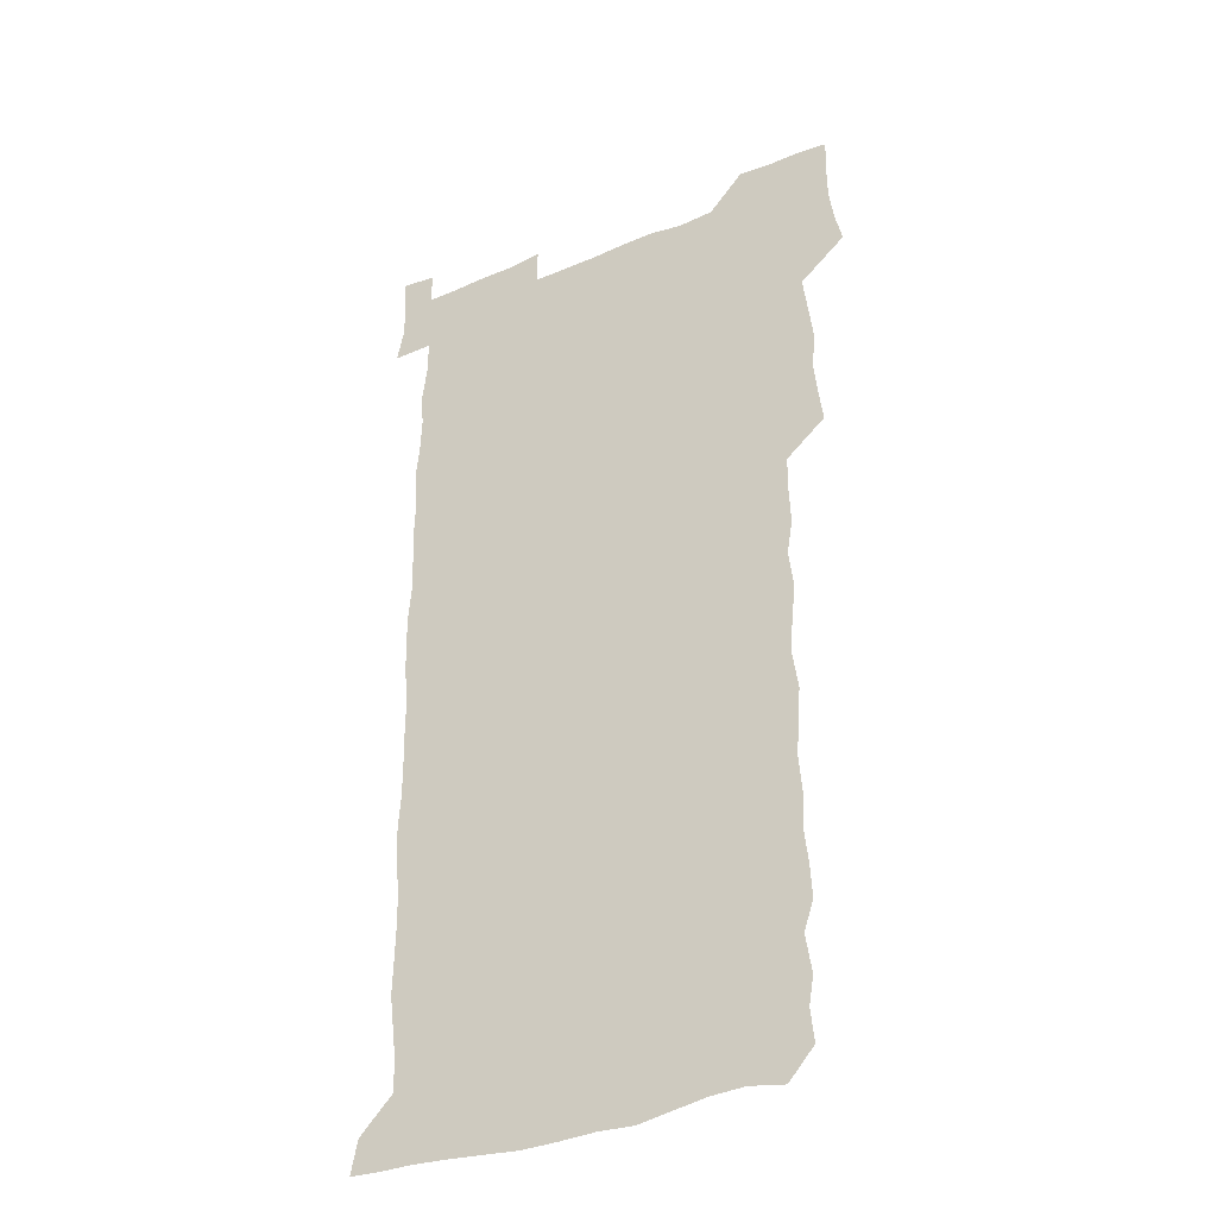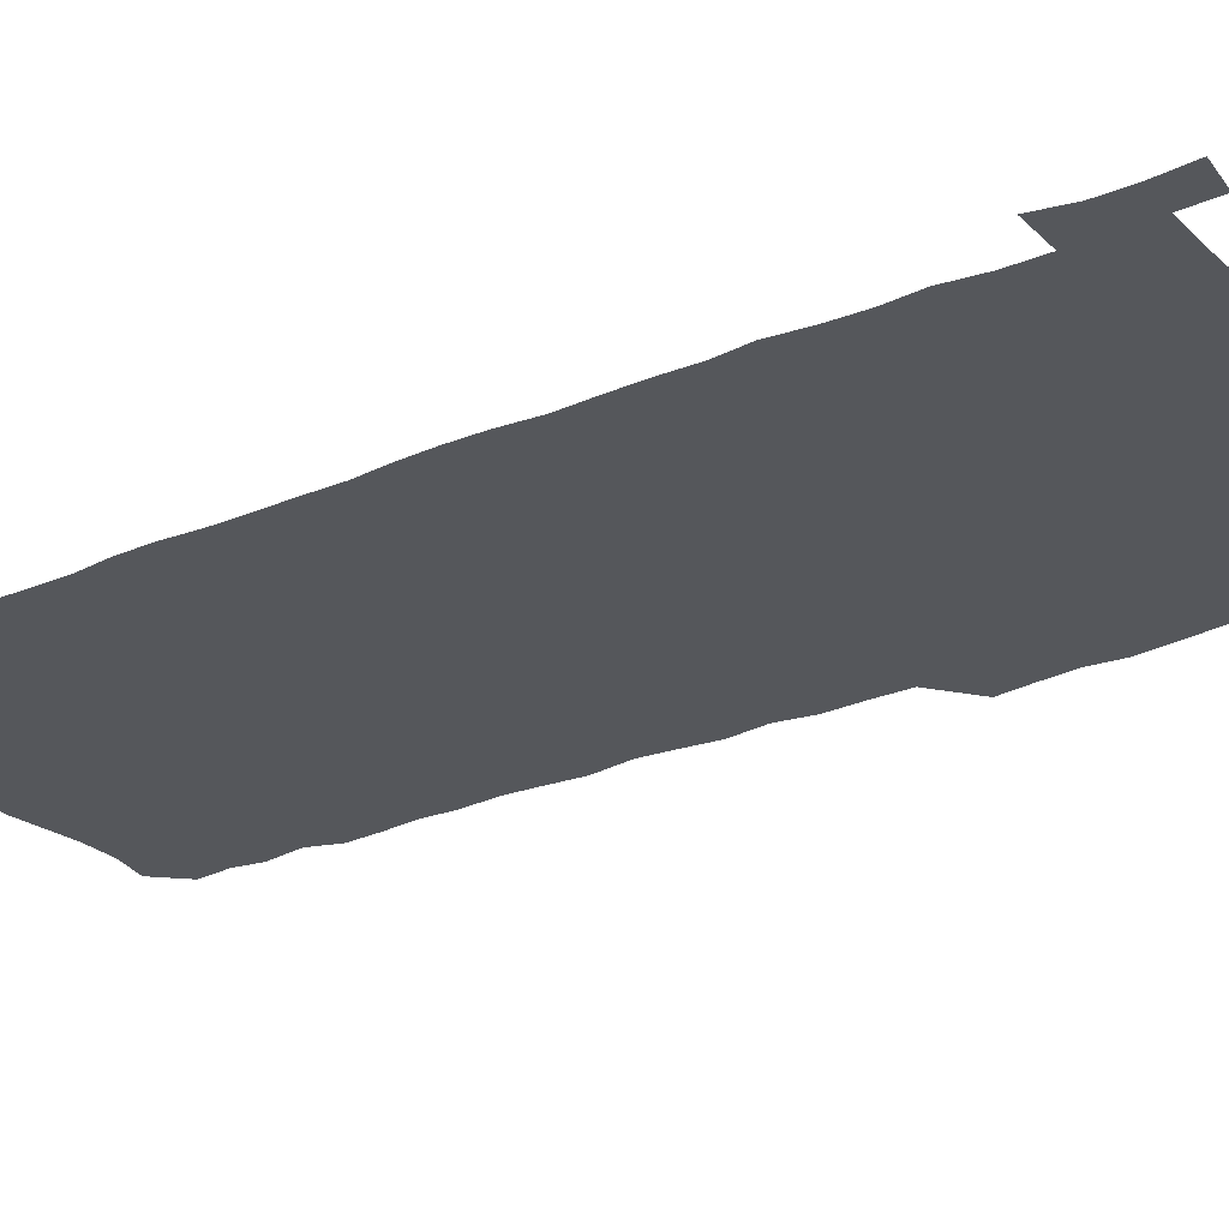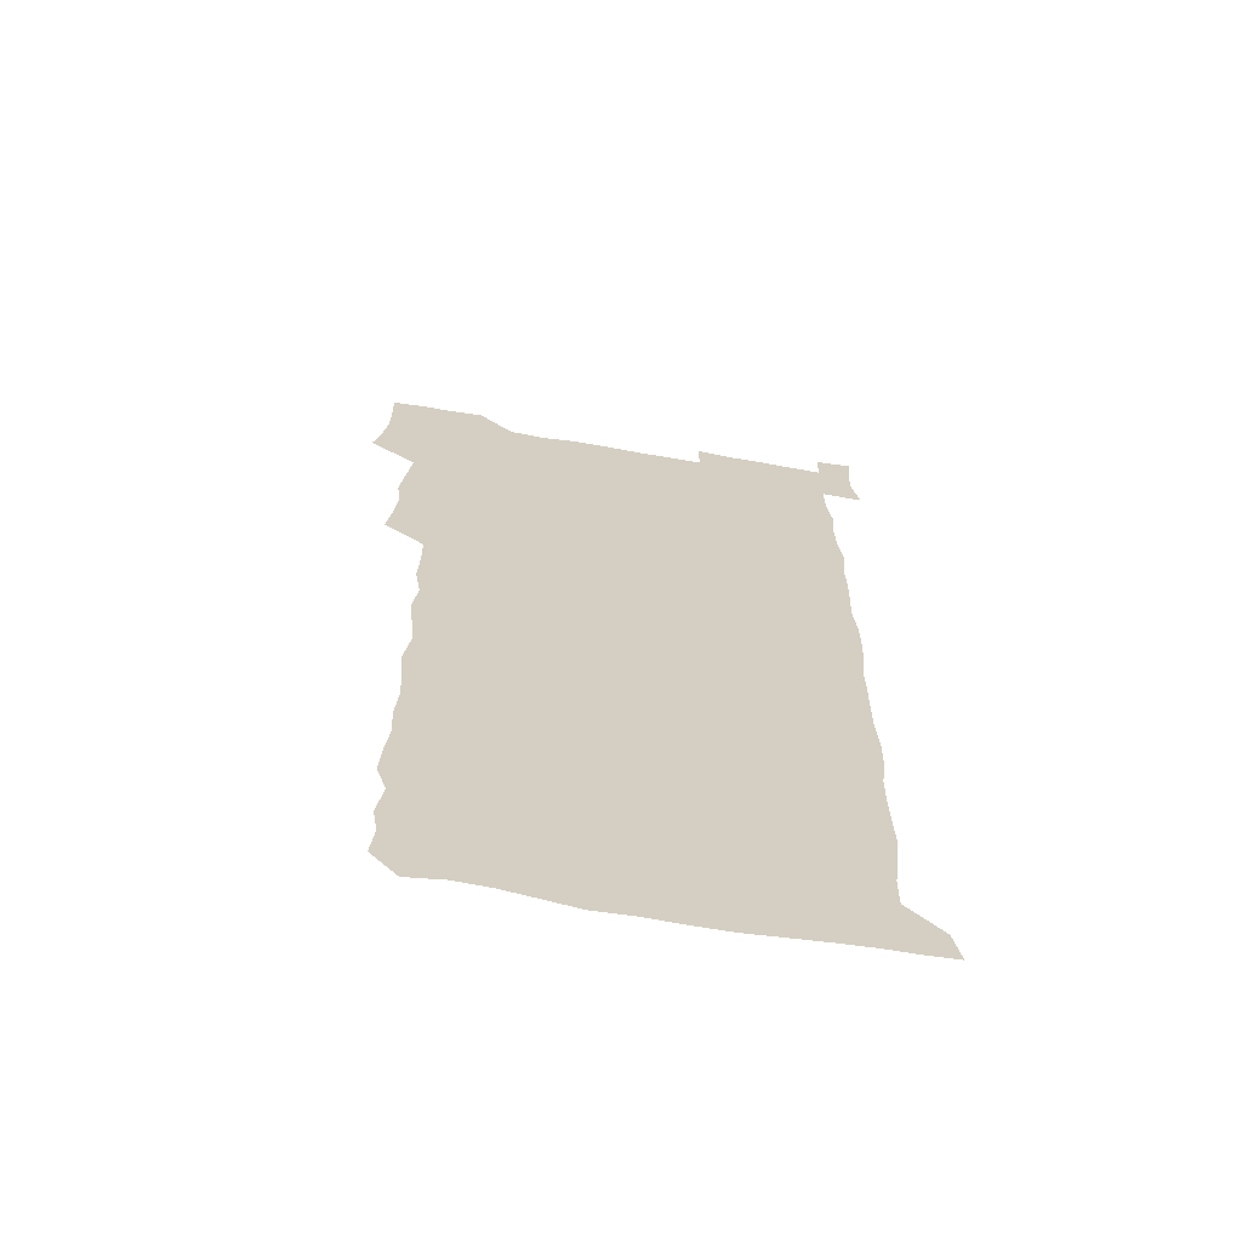
<metadata>
{"format":"obj","ext":"obj","renderer":"f3d","projection":"perspective","resolution":1024,"background":"white","views":[{"elev":-34.0,"azim":-150.3,"up":"+Y"},{"elev":-26.6,"azim":123.3,"up":"+Z"},{"elev":-65.5,"azim":-9.9,"up":"+Y"}]}
</metadata>
<code>
v 460.7 527.7 0
v 464 541.1 0
v 466.1 555.8 0
v 466.3 570.7 0
v 466 585.9 0
v 474.9 433.7 0
v 476.9 448.2 0
v 478.5 463.5 0
v 477 478.3 0
v 479 494.1 0
v 481.2 510.9 0
v 481.7 525.6 0
v 479.1 540.6 0
v 483.7 554.4 0
v 482 569.7 0
v 480.2 587.1 0
v 493.6 160.3 0
v 495.1 175 0
v 493 187.2 0
v 495.7 204.1 0
v 491.4 216.8 0
v 492.2 231.2 0
v 494 246.6 0
v 493.2 261.1 0
v 494.6 277.8 0
v 493.7 293.6 0
v 492.5 308 0
v 495.2 325.9 0
v 493.9 340.9 0
v 492.4 355.3 0
v 494.5 372.1 0
v 492 387.1 0
v 492.7 403.1 0
v 492.7 418.9 0
v 495.7 435.5 0
v 495.3 450.3 0
v 496.7 465.4 0
v 496.4 480.2 0
v 495.8 495.2 0
v 497.4 510.7 0
v 497.2 525.5 0
v 498 540.1 0
v 497.2 555.2 0
v 496 570.5 0
v 494.7 586.9 0
v 505 147.5 0
v 510.8 165.4 0
v 513.9 181.2 0
v 511.5 194.1 0
v 512.6 209.2 0
v 512.4 224 0
v 514.2 240.2 0
v 514.5 255.2 0
v 513.8 269.9 0
v 512.6 284 0
v 512.4 298.9 0
v 509.9 313 0
v 511 328.8 0
v 511.6 344.4 0
v 511.2 359.6 0
v 511.6 375.1 0
v 512.6 390.9 0
v 512.8 405.9 0
v 510 420.4 0
v 511.3 436 0
v 512.4 451.3 0
v 512.2 465.9 0
v 510.3 480.6 0
v 512.1 495.7 0
v 512.3 510.6 0
v 513 525.2 0
v 512.5 540.1 0
v 511.5 555.2 0
v 510.3 570.4 0
v 508.3 588.1 0
v 520.8 150.1 0
v 525.2 166 0
v 528.7 183.5 0
v 527.1 196.2 0
v 528.4 212.1 0
v 529.1 227.5 0
v 529 242.2 0
v 529.1 257.1 0
v 528.9 271.9 0
v 528.4 286.5 0
v 527.9 301.2 0
v 527.9 316.5 0
v 528.2 331.6 0
v 527.9 346.5 0
v 527.4 361.3 0
v 527.3 376.4 0
v 527.5 391.5 0
v 527.3 406.5 0
v 526.7 421.4 0
v 526.9 436.5 0
v 526.2 451.2 0
v 526.5 466.1 0
v 528.7 481.5 0
v 527.6 496 0
v 527.5 510.6 0
v 527.4 525.2 0
v 527.7 539.6 0
v 526.6 554.7 0
v 523.8 572 0
v 536 149.4 0
v 540.5 167 0
v 542.3 183.2 0
v 544.3 200.2 0
v 544.1 214.4 0
v 544 228.9 0
v 543.8 243.4 0
v 543.4 257.8 0
v 543 272.3 0
v 543.1 287.4 0
v 542.7 302.2 0
v 543.2 317.7 0
v 542.5 331.9 0
v 542.4 346.8 0
v 542.2 361.6 0
v 542.8 377.3 0
v 541.9 391.6 0
v 543.2 407.6 0
v 542.5 422 0
v 542.6 437 0
v 542.9 451.9 0
v 542.8 466.7 0
v 542.5 481.4 0
v 542.4 496 0
v 542.4 510.6 0
v 542 525.2 0
v 543.2 539.1 0
v 541.2 555.4 0
v 540 570.8 0
v 551.3 146.9 0
v 554.7 164.8 0
v 557.1 184.4 0
v 558.4 201 0
v 558.2 214.5 0
v 558.5 229.7 0
v 557.9 243.5 0
v 557.9 258.4 0
v 557.7 273 0
v 557.2 287.4 0
v 557.6 303 0
v 557 317.1 0
v 557.2 332.3 0
v 557.1 347.1 0
v 556.3 361 0
v 557 377.2 0
v 556.8 391.9 0
v 557.4 407.4 0
v 557.2 422 0
v 556.8 436.6 0
v 557.3 451.8 0
v 557.2 466.5 0
v 557 481.3 0
v 557 496 0
v 557 510.6 0
v 556.9 525.1 0
v 557.3 539.1 0
v 556.5 554.3 0
v 554.4 573.1 0
v 565.9 144.4 0
v 570.6 167.6 0
v 571.4 183 0
v 572 199.7 0
v 572.9 216.7 0
v 572.8 230 0
v 572.3 243.6 0
v 572.2 258.2 0
v 572.2 273.3 0
v 572.1 288.1 0
v 571.9 303 0
v 572.1 318.2 0
v 571.8 332.7 0
v 570.9 346.7 0
v 572.1 363.1 0
v 572.2 378.1 0
v 572 392.5 0
v 571.9 407.4 0
v 571.8 422.1 0
v 571.8 436.9 0
v 572.1 452 0
v 571.5 466.6 0
v 571.6 481.3 0
v 571.9 496.1 0
v 571.8 510.6 0
v 571.7 525.2 0
v 571.6 539.8 0
v 571.1 555.2 0
v 569.6 572.9 0
v 582.6 145.2 0
v 585.5 167.9 0
v 586.3 183.8 0
v 586.6 199.7 0
v 586.6 214.5 0
v 586.7 230 0
v 586.7 243.8 0
v 586.6 257.7 0
v 586.8 274.2 0
v 586.4 287.8 0
v 586.5 303.4 0
v 586.4 317.8 0
v 586.6 333.4 0
v 586.3 347.8 0
v 586.4 362.8 0
v 586.3 377.2 0
v 586.5 392.5 0
v 586.4 407.2 0
v 586.3 422 0
v 586.3 436.6 0
v 586.3 451.8 0
v 586.4 466.6 0
v 586.3 481.3 0
v 586.3 496 0
v 586.5 510.6 0
v 586.4 525.2 0
v 586.4 539.8 0
v 586 555.2 0
v 585.2 572 0
v 599.2 144.5 0
v 600.2 166.5 0
v 600.9 185 0
v 601 199.3 0
v 600.8 213.9 0
v 600.4 230.4 0
v 601.2 242.6 0
v 601 257.4 0
v 600.9 273.8 0
v 600.8 288.1 0
v 600.9 302.5 0
v 600.8 317.3 0
v 600.8 334.1 0
v 600.8 347.6 0
v 601 363.3 0
v 600.9 377.9 0
v 601 392.2 0
v 600.9 407.2 0
v 600.9 421.8 0
v 600.8 436.6 0
v 600.9 452 0
v 600.9 466.6 0
v 600.9 481.3 0
v 600.9 496 0
v 601 510.7 0
v 601.1 525.1 0
v 601.1 539.2 0
v 600.8 556.1 0
v 600.7 571.9 0
v 615.5 144.4 0
v 615.4 164.3 0
v 615.1 183.9 0
v 615.3 200 0
v 615.3 213.6 0
v 615.1 228.6 0
v 615.3 244.2 0
v 615.3 257.4 0
v 615.1 274.2 0
v 615.1 288.3 0
v 615.4 302.4 0
v 615.3 317.8 0
v 615.2 333 0
v 615.2 348.6 0
v 615.4 362.9 0
v 615.6 377.2 0
v 615.3 392.6 0
v 615.5 407 0
v 615.5 421.8 0
v 615.3 437.1 0
v 615.5 451.8 0
v 615.4 466.5 0
v 615.5 481.2 0
v 615.9 496.1 0
v 615.6 511 0
v 615.7 525.5 0
v 615.6 540 0
v 615.9 555.1 0
v 615.9 571.8 0
v 615.8 588 0
v 631.3 145.8 0
v 630.4 168.3 0
v 630.2 182.1 0
v 629.1 200.4 0
v 629.6 213.8 0
v 629.9 227.7 0
v 629.5 243.4 0
v 629.4 258.8 0
v 629.6 273.3 0
v 629.9 287.2 0
v 629.8 302.3 0
v 629.8 317.6 0
v 629.5 333.3 0
v 629.3 348.4 0
v 629.5 362.9 0
v 629.9 377.3 0
v 629.9 392.3 0
v 629.8 407.1 0
v 630.1 421.7 0
v 630.7 436.2 0
v 629.9 451.9 0
v 629.7 466.6 0
v 630.1 481.2 0
v 630.3 496.1 0
v 630.4 510.9 0
v 630.4 525.6 0
v 630.4 540.3 0
v 630.6 555 0
v 630.9 570.2 0
v 630.9 586.2 0
v 647.6 147.1 0
v 645 167.7 0
v 644.7 182.4 0
v 644.3 197.7 0
v 644.4 212.4 0
v 644.3 227.2 0
v 643.8 242.9 0
v 645.3 256.3 0
v 644.2 272.6 0
v 643.4 288.8 0
v 643.7 302.8 0
v 644.4 316.9 0
v 644.2 332.2 0
v 645.6 346.4 0
v 644.2 362.4 0
v 644.9 376.7 0
v 645.7 391.2 0
v 644.8 406.7 0
v 644.7 421.6 0
v 644.9 436.5 0
v 644.3 451.7 0
v 645.7 466.3 0
v 644.8 481.3 0
v 645.3 496 0
v 645.4 510.9 0
v 645.4 525.7 0
v 645.3 540.4 0
v 645.5 555.3 0
v 645.6 570 0
v 645.8 586.4 0
v 663.1 147.9 0
v 658.6 168.5 0
v 659 181.3 0
v 659.5 195.3 0
v 659 211 0
v 658.7 226.3 0
v 659.1 240.8 0
v 659.5 255.5 0
v 659.1 271.1 0
v 659.8 285.8 0
v 660 300.5 0
v 658.6 316.3 0
v 660.4 330.3 0
v 660.9 345 0
v 659 361.5 0
v 660.1 375.9 0
v 660.6 390.7 0
v 659.7 406.2 0
v 659.7 421 0
v 660.6 435.8 0
v 660.2 450.9 0
v 661.4 465.7 0
v 660.4 481.1 0
v 660.4 495.8 0
v 660.6 510.7 0
v 661.6 525.8 0
v 660.8 540.9 0
v 660.6 555.8 0
v 660.3 570.2 0
v 660.8 585.6 0
v 678.1 147.9 0
v 674.1 165.2 0
v 673.3 178.7 0
v 673.4 193.3 0
v 675.1 207.1 0
v 676.8 221.1 0
v 676.3 236.3 0
v 675.9 251.7 0
v 676.2 266.9 0
v 677.8 281.4 0
v 678.2 296.2 0
v 677.1 312 0
v 677.1 327.4 0
v 677.3 342.7 0
v 677.1 358.4 0
v 678.6 373.3 0
v 679.1 388.1 0
v 678.9 403.3 0
v 677.5 419.2 0
v 678.1 434.4 0
v 678.4 449.7 0
v 677.9 465 0
v 679.3 480 0
v 677.6 495.4 0
v 677 510.6 0
v 678 525.7 0
v 675.9 541.6 0
v 675.7 556.8 0
v 675.3 570.7 0
v 675.7 585.4 0
v 676 599.9 0
v 691.4 148.5 0
v 688.4 163.3 0
v 694 556.4 0
v 690.8 571.4 0
v 690.7 585.8 0
v 692 601.4 0
f 11 12 1
f 1 12 2
f 12 13 2
f 2 13 3
f 13 14 3
f 3 14 4
f 14 15 4
f 4 15 5
f 15 16 5
f 34 35 6
f 6 35 7
f 35 36 7
f 7 36 8
f 36 37 8
f 8 37 9
f 37 38 9
f 9 38 10
f 38 39 10
f 10 39 11
f 39 40 11
f 11 40 12
f 40 41 12
f 12 41 13
f 41 42 13
f 13 42 14
f 42 43 14
f 14 43 15
f 43 44 15
f 15 44 16
f 44 45 16
f 46 47 17
f 17 47 18
f 47 48 18
f 18 48 19
f 48 49 19
f 19 49 20
f 49 50 20
f 20 50 21
f 50 51 21
f 21 51 22
f 51 52 22
f 22 52 23
f 52 53 23
f 23 53 24
f 53 54 24
f 24 54 25
f 54 55 25
f 25 55 26
f 55 56 26
f 26 56 27
f 56 57 27
f 27 57 28
f 57 58 28
f 28 58 29
f 58 59 29
f 29 59 30
f 59 60 30
f 30 60 31
f 60 61 31
f 31 61 32
f 61 62 32
f 32 62 33
f 62 63 33
f 33 63 34
f 63 64 34
f 34 64 35
f 64 65 35
f 35 65 36
f 65 66 36
f 36 66 37
f 66 67 37
f 37 67 38
f 67 68 38
f 38 68 39
f 68 69 39
f 39 69 40
f 69 70 40
f 40 70 41
f 70 71 41
f 41 71 42
f 71 72 42
f 42 72 43
f 72 73 43
f 43 73 44
f 73 74 44
f 44 74 45
f 74 75 45
f 46 76 47
f 76 77 47
f 47 77 48
f 77 78 48
f 48 78 49
f 78 79 49
f 49 79 50
f 79 80 50
f 50 80 51
f 80 81 51
f 51 81 52
f 81 82 52
f 52 82 53
f 82 83 53
f 53 83 54
f 83 84 54
f 54 84 55
f 84 85 55
f 55 85 56
f 85 86 56
f 56 86 57
f 86 87 57
f 57 87 58
f 87 88 58
f 58 88 59
f 88 89 59
f 59 89 60
f 89 90 60
f 60 90 61
f 90 91 61
f 61 91 62
f 91 92 62
f 62 92 63
f 92 93 63
f 63 93 64
f 93 94 64
f 64 94 65
f 94 95 65
f 65 95 66
f 95 96 66
f 66 96 67
f 96 97 67
f 67 97 68
f 97 98 68
f 68 98 69
f 98 99 69
f 69 99 70
f 99 100 70
f 70 100 71
f 100 101 71
f 71 101 72
f 101 102 72
f 72 102 73
f 102 103 73
f 73 103 74
f 103 104 74
f 74 104 75
f 76 105 77
f 105 106 77
f 77 106 78
f 106 107 78
f 78 107 79
f 107 108 79
f 79 108 80
f 108 109 80
f 80 109 81
f 109 110 81
f 81 110 82
f 110 111 82
f 82 111 83
f 111 112 83
f 83 112 84
f 112 113 84
f 84 113 85
f 113 114 85
f 85 114 86
f 114 115 86
f 86 115 87
f 115 116 87
f 87 116 88
f 116 117 88
f 88 117 89
f 117 118 89
f 89 118 90
f 118 119 90
f 90 119 91
f 119 120 91
f 91 120 92
f 120 121 92
f 92 121 93
f 121 122 93
f 93 122 94
f 122 123 94
f 94 123 95
f 123 124 95
f 95 124 96
f 124 125 96
f 96 125 97
f 125 126 97
f 97 126 98
f 126 127 98
f 98 127 99
f 127 128 99
f 99 128 100
f 128 129 100
f 100 129 101
f 129 130 101
f 101 130 102
f 130 131 102
f 102 131 103
f 131 132 103
f 103 132 104
f 132 133 104
f 105 134 106
f 134 135 106
f 106 135 107
f 135 136 107
f 107 136 108
f 136 137 108
f 108 137 109
f 137 138 109
f 109 138 110
f 138 139 110
f 110 139 111
f 139 140 111
f 111 140 112
f 140 141 112
f 112 141 113
f 141 142 113
f 113 142 114
f 142 143 114
f 114 143 115
f 143 144 115
f 115 144 116
f 144 145 116
f 116 145 117
f 145 146 117
f 117 146 118
f 146 147 118
f 118 147 119
f 147 148 119
f 119 148 120
f 148 149 120
f 120 149 121
f 149 150 121
f 121 150 122
f 150 151 122
f 122 151 123
f 151 152 123
f 123 152 124
f 152 153 124
f 124 153 125
f 153 154 125
f 125 154 126
f 154 155 126
f 126 155 127
f 155 156 127
f 127 156 128
f 156 157 128
f 128 157 129
f 157 158 129
f 129 158 130
f 158 159 130
f 130 159 131
f 159 160 131
f 131 160 132
f 160 161 132
f 132 161 133
f 161 162 133
f 134 163 135
f 163 164 135
f 135 164 136
f 164 165 136
f 136 165 137
f 165 166 137
f 137 166 138
f 166 167 138
f 138 167 139
f 167 168 139
f 139 168 140
f 168 169 140
f 140 169 141
f 169 170 141
f 141 170 142
f 170 171 142
f 142 171 143
f 171 172 143
f 143 172 144
f 172 173 144
f 144 173 145
f 173 174 145
f 145 174 146
f 174 175 146
f 146 175 147
f 175 176 147
f 147 176 148
f 176 177 148
f 148 177 149
f 177 178 149
f 149 178 150
f 178 179 150
f 150 179 151
f 179 180 151
f 151 180 152
f 180 181 152
f 152 181 153
f 181 182 153
f 153 182 154
f 182 183 154
f 154 183 155
f 183 184 155
f 155 184 156
f 184 185 156
f 156 185 157
f 185 186 157
f 157 186 158
f 186 187 158
f 158 187 159
f 187 188 159
f 159 188 160
f 188 189 160
f 160 189 161
f 189 190 161
f 161 190 162
f 190 191 162
f 163 192 164
f 192 193 164
f 164 193 165
f 193 194 165
f 165 194 166
f 194 195 166
f 166 195 167
f 195 196 167
f 167 196 168
f 196 197 168
f 168 197 169
f 197 198 169
f 169 198 170
f 198 199 170
f 170 199 171
f 199 200 171
f 171 200 172
f 200 201 172
f 172 201 173
f 201 202 173
f 173 202 174
f 202 203 174
f 174 203 175
f 203 204 175
f 175 204 176
f 204 205 176
f 176 205 177
f 205 206 177
f 177 206 178
f 206 207 178
f 178 207 179
f 207 208 179
f 179 208 180
f 208 209 180
f 180 209 181
f 209 210 181
f 181 210 182
f 210 211 182
f 182 211 183
f 211 212 183
f 183 212 184
f 212 213 184
f 184 213 185
f 213 214 185
f 185 214 186
f 214 215 186
f 186 215 187
f 215 216 187
f 187 216 188
f 216 217 188
f 188 217 189
f 217 218 189
f 189 218 190
f 218 219 190
f 190 219 191
f 219 220 191
f 192 221 193
f 221 222 193
f 193 222 194
f 222 223 194
f 194 223 195
f 223 224 195
f 195 224 196
f 224 225 196
f 196 225 197
f 225 226 197
f 197 226 198
f 226 227 198
f 198 227 199
f 227 228 199
f 199 228 200
f 228 229 200
f 200 229 201
f 229 230 201
f 201 230 202
f 230 231 202
f 202 231 203
f 231 232 203
f 203 232 204
f 232 233 204
f 204 233 205
f 233 234 205
f 205 234 206
f 234 235 206
f 206 235 207
f 235 236 207
f 207 236 208
f 236 237 208
f 208 237 209
f 237 238 209
f 209 238 210
f 238 239 210
f 210 239 211
f 239 240 211
f 211 240 212
f 240 241 212
f 212 241 213
f 241 242 213
f 213 242 214
f 242 243 214
f 214 243 215
f 243 244 215
f 215 244 216
f 244 245 216
f 216 245 217
f 245 246 217
f 217 246 218
f 246 247 218
f 218 247 219
f 247 248 219
f 219 248 220
f 248 249 220
f 221 250 222
f 250 251 222
f 222 251 223
f 251 252 223
f 223 252 224
f 252 253 224
f 224 253 225
f 253 254 225
f 225 254 226
f 254 255 226
f 226 255 227
f 255 256 227
f 227 256 228
f 256 257 228
f 228 257 229
f 257 258 229
f 229 258 230
f 258 259 230
f 230 259 231
f 259 260 231
f 231 260 232
f 260 261 232
f 232 261 233
f 261 262 233
f 233 262 234
f 262 263 234
f 234 263 235
f 263 264 235
f 235 264 236
f 264 265 236
f 236 265 237
f 265 266 237
f 237 266 238
f 266 267 238
f 238 267 239
f 267 268 239
f 239 268 240
f 268 269 240
f 240 269 241
f 269 270 241
f 241 270 242
f 270 271 242
f 242 271 243
f 271 272 243
f 243 272 244
f 272 273 244
f 244 273 245
f 273 274 245
f 245 274 246
f 274 275 246
f 246 275 247
f 275 276 247
f 247 276 248
f 276 277 248
f 248 277 249
f 277 278 249
f 250 280 251
f 280 281 251
f 251 281 252
f 281 282 252
f 252 282 253
f 282 283 253
f 253 283 254
f 283 284 254
f 254 284 255
f 284 285 255
f 255 285 256
f 285 286 256
f 256 286 257
f 286 287 257
f 257 287 258
f 287 288 258
f 258 288 259
f 288 289 259
f 259 289 260
f 289 290 260
f 260 290 261
f 290 291 261
f 261 291 262
f 291 292 262
f 262 292 263
f 292 293 263
f 263 293 264
f 293 294 264
f 264 294 265
f 294 295 265
f 265 295 266
f 295 296 266
f 266 296 267
f 296 297 267
f 267 297 268
f 297 298 268
f 268 298 269
f 298 299 269
f 269 299 270
f 299 300 270
f 270 300 271
f 300 301 271
f 271 301 272
f 301 302 272
f 272 302 273
f 302 303 273
f 273 303 274
f 303 304 274
f 274 304 275
f 304 305 275
f 275 305 276
f 305 306 276
f 276 306 277
f 306 307 277
f 277 307 278
f 307 308 278
f 278 308 279
f 308 309 279
f 280 310 281
f 310 311 281
f 281 311 282
f 311 312 282
f 282 312 283
f 312 313 283
f 283 313 284
f 313 314 284
f 284 314 285
f 314 315 285
f 285 315 286
f 315 316 286
f 286 316 287
f 316 317 287
f 287 317 288
f 317 318 288
f 288 318 289
f 318 319 289
f 289 319 290
f 319 320 290
f 290 320 291
f 320 321 291
f 291 321 292
f 321 322 292
f 292 322 293
f 322 323 293
f 293 323 294
f 323 324 294
f 294 324 295
f 324 325 295
f 295 325 296
f 325 326 296
f 296 326 297
f 326 327 297
f 297 327 298
f 327 328 298
f 298 328 299
f 328 329 299
f 299 329 300
f 329 330 300
f 300 330 301
f 330 331 301
f 301 331 302
f 331 332 302
f 302 332 303
f 332 333 303
f 303 333 304
f 333 334 304
f 304 334 305
f 334 335 305
f 305 335 306
f 335 336 306
f 306 336 307
f 336 337 307
f 307 337 308
f 337 338 308
f 308 338 309
f 338 339 309
f 310 340 311
f 340 341 311
f 311 341 312
f 341 342 312
f 312 342 313
f 342 343 313
f 313 343 314
f 343 344 314
f 314 344 315
f 344 345 315
f 315 345 316
f 345 346 316
f 316 346 317
f 346 347 317
f 317 347 318
f 347 348 318
f 318 348 319
f 348 349 319
f 319 349 320
f 349 350 320
f 320 350 321
f 350 351 321
f 321 351 322
f 351 352 322
f 322 352 323
f 352 353 323
f 323 353 324
f 353 354 324
f 324 354 325
f 354 355 325
f 325 355 326
f 355 356 326
f 326 356 327
f 356 357 327
f 327 357 328
f 357 358 328
f 328 358 329
f 358 359 329
f 329 359 330
f 359 360 330
f 330 360 331
f 360 361 331
f 331 361 332
f 361 362 332
f 332 362 333
f 362 363 333
f 333 363 334
f 363 364 334
f 334 364 335
f 364 365 335
f 335 365 336
f 365 366 336
f 336 366 337
f 366 367 337
f 337 367 338
f 367 368 338
f 338 368 339
f 368 369 339
f 340 370 341
f 370 371 341
f 341 371 342
f 371 372 342
f 342 372 343
f 372 373 343
f 343 373 344
f 373 374 344
f 344 374 345
f 374 375 345
f 345 375 346
f 375 376 346
f 346 376 347
f 376 377 347
f 347 377 348
f 377 378 348
f 348 378 349
f 378 379 349
f 349 379 350
f 379 380 350
f 350 380 351
f 380 381 351
f 351 381 352
f 381 382 352
f 352 382 353
f 382 383 353
f 353 383 354
f 383 384 354
f 354 384 355
f 384 385 355
f 355 385 356
f 385 386 356
f 356 386 357
f 386 387 357
f 357 387 358
f 387 388 358
f 358 388 359
f 388 389 359
f 359 389 360
f 389 390 360
f 360 390 361
f 390 391 361
f 361 391 362
f 391 392 362
f 362 392 363
f 392 393 363
f 363 393 364
f 393 394 364
f 364 394 365
f 394 395 365
f 365 395 366
f 395 396 366
f 366 396 367
f 396 397 367
f 367 397 368
f 397 398 368
f 368 398 369
f 398 399 369
f 370 401 371
f 401 402 371
f 371 402 372
f 397 403 398
f 403 404 398
f 398 404 399
f 404 405 399
f 399 405 400
f 405 406 400

</code>
